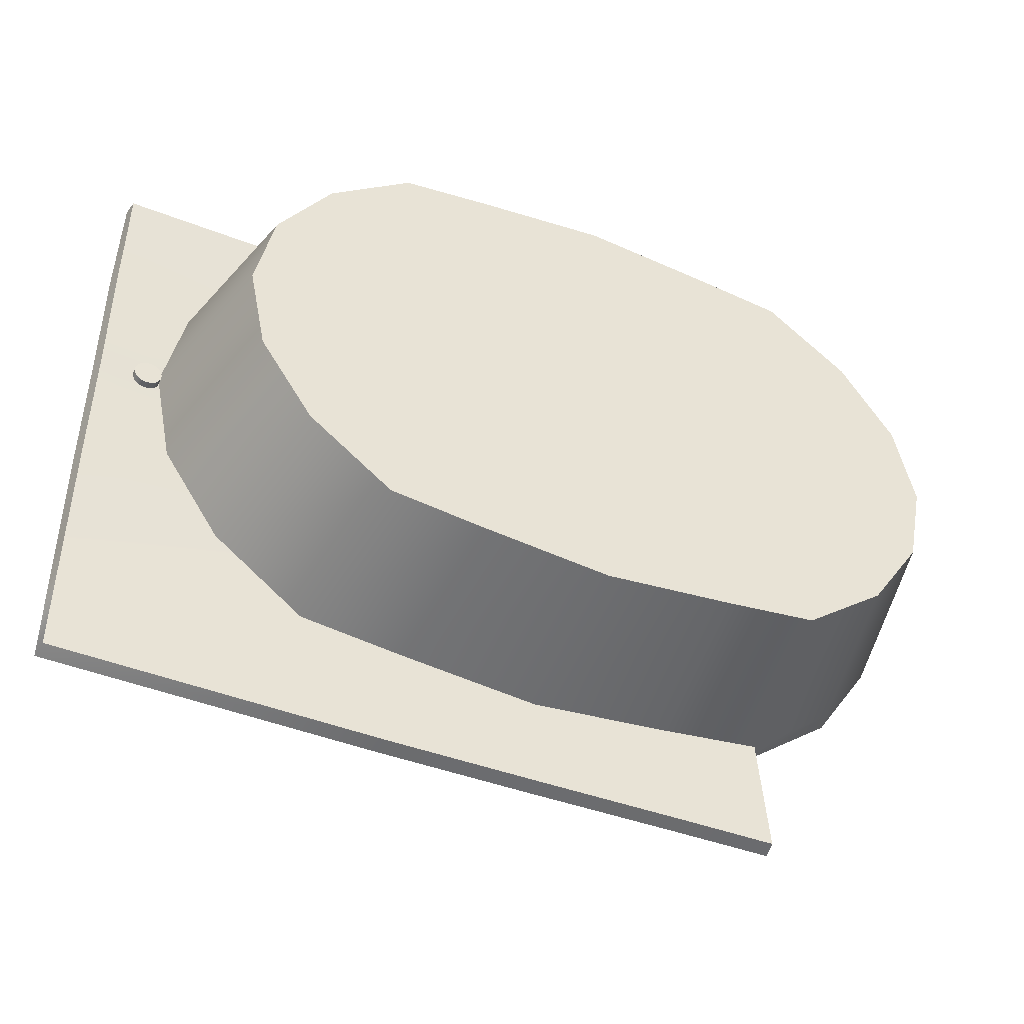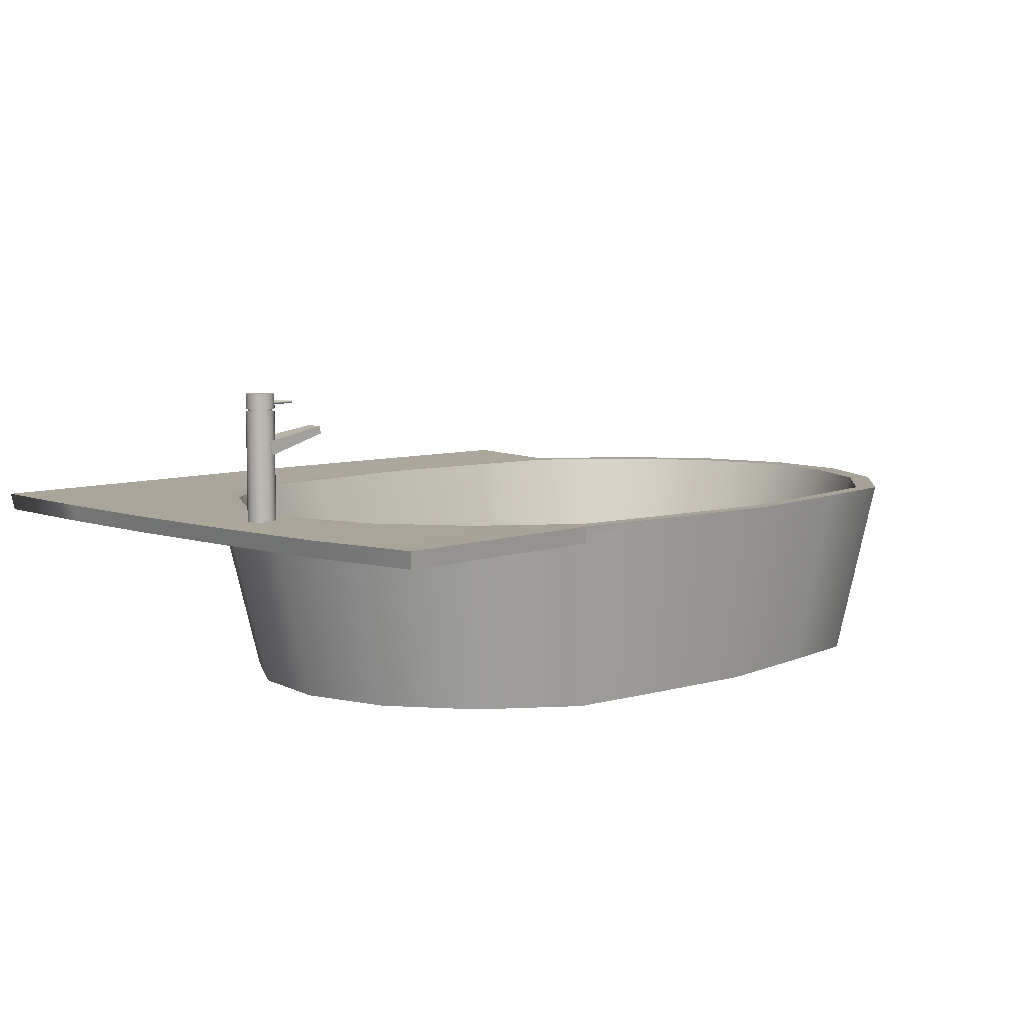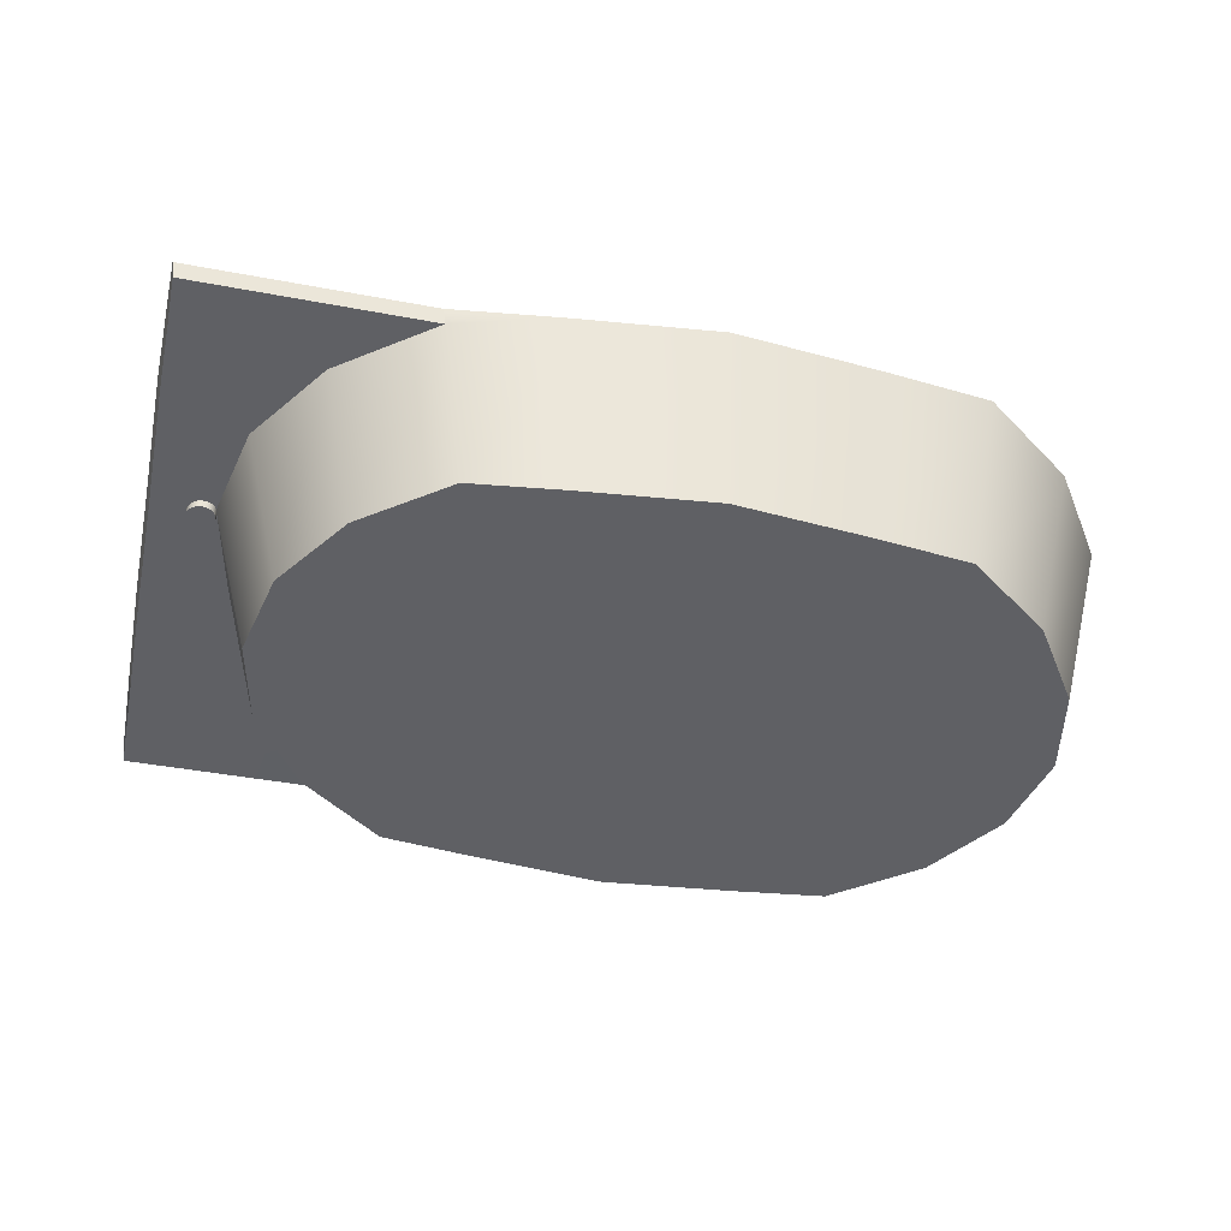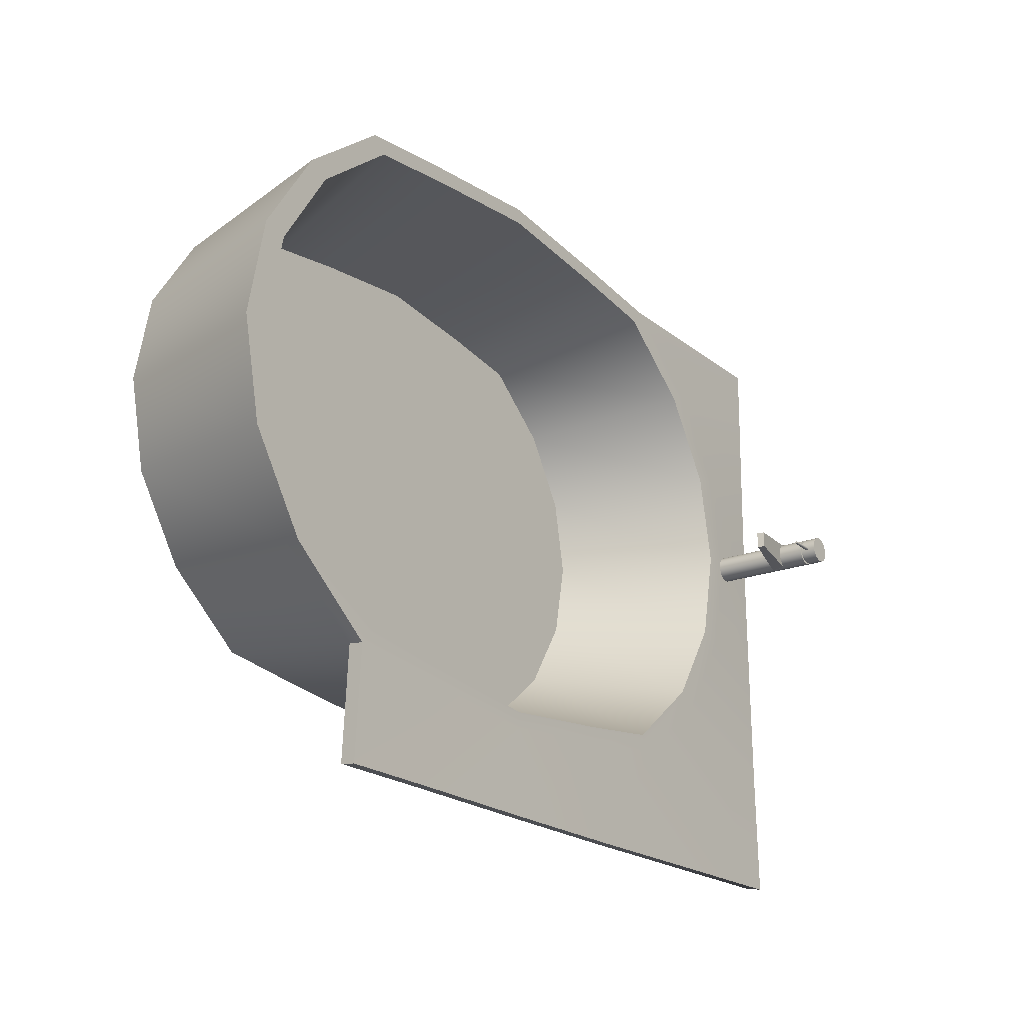
<metadata>
{"format":"obj","ext":"obj","renderer":"f3d","projection":"perspective","resolution":1024,"background":"white","views":[{"elev":-44.7,"azim":-23.9,"up":"+Z"},{"elev":6.8,"azim":-46.1,"up":"+Y"},{"elev":-44.5,"azim":-12.1,"up":"+Y"},{"elev":-20.4,"azim":125.1,"up":"+Z"}]}
</metadata>
<code>
g default
v 3.05 -0.7902 -0.762
v 2.595 -0.7902 -1.449
v 1.885 -0.7902 -1.995
v 1.088 -0.7902 -2.09
v -0 -0.7902 -2.197
v -1.088 -0.7902 -2.09
v -1.885 -0.7902 -1.995
v -2.595 -0.7902 -1.449
v -3.05 -0.7902 -0.762
v -3.207 -0.7902 0
v -3.05 -0.7902 0.762
v -2.595 -0.7902 1.449
v -1.885 -0.7902 1.995
v -1.088 -0.7902 2.09
v -0 -0.7902 2.197
v 1.088 -0.7902 2.09
v 1.885 -0.7902 1.995
v 2.595 -0.7902 1.449
v 3.05 -0.7902 0.762
v 3.207 -0.7902 0
v 3.432 0.7902 -0.8574
v 2.919 0.7902 -1.631
v 2.121 0.7902 -2.245
v 1.224 0.7902 -2.351
v -0 0.7902 -2.472
v -1.224 0.7902 -2.351
v -2.121 0.7902 -2.245
v -2.919 0.7902 -1.631
v -3.432 0.7902 -0.8574
v -3.608 0.7902 0
v -3.432 0.7902 0.8574
v -2.919 0.7902 1.631
v -2.121 0.7902 2.245
v -1.224 0.7902 2.351
v -0 0.7902 2.472
v 1.224 0.7902 2.351
v 2.121 0.7902 2.245
v 2.919 0.7902 1.631
v 3.432 0.7902 0.8574
v 3.608 0.7902 0
v 0 -0.7902 0
v 3.22 0.7902 -0.8039
v 2.744 0.7902 -1.532
v 1.998 0.7902 -2.113
v 1.156 0.7902 -2.218
v -0 0.7902 -2.335
v -1.156 0.7902 -2.218
v -1.998 0.7902 -2.113
v -2.744 0.7902 -1.532
v -3.22 0.7902 -0.8039
v -3.384 0.7902 0
v -3.22 0.7902 0.8039
v -2.744 0.7902 1.532
v -1.998 0.7902 2.113
v -1.156 0.7902 2.218
v -0 0.7902 2.335
v 1.156 0.7902 2.218
v 1.998 0.7902 2.113
v 2.744 0.7902 1.532
v 3.22 0.7902 0.8039
v 3.384 0.7902 0
v 2.68 -0.6211 -0.6678
v 2.296 -0.6211 -1.278
v 1.684 -0.6211 -1.776
v 0.9811 -0.6211 -1.877
v -0 -0.6211 -1.981
v -0.9811 -0.6211 -1.877
v -1.684 -0.6211 -1.776
v -2.296 -0.6211 -1.278
v -2.68 -0.6211 -0.6678
v -2.811 -0.6211 -0
v -2.68 -0.6211 0.6678
v -2.296 -0.6211 1.278
v -1.684 -0.6211 1.776
v -0.9811 -0.6211 1.877
v -0 -0.6211 1.981
v 0.9811 -0.6211 1.877
v 1.684 -0.6211 1.776
v 2.296 -0.6211 1.278
v 2.68 -0.6211 0.6678
v 2.811 -0.6211 0
v 2.68 -0.6211 -0.6678
v 2.296 -0.6211 -1.278
v 0 -0.6211 0
v 1.684 -0.6211 -1.776
v 0.9811 -0.6211 -1.877
v -0 -0.6211 -1.981
v -0.9811 -0.6211 -1.877
v -1.684 -0.6211 -1.776
v -2.296 -0.6211 -1.278
v -2.68 -0.6211 -0.6678
v -2.811 -0.6211 -0
v -2.68 -0.6211 0.6678
v -2.296 -0.6211 1.278
v -1.684 -0.6211 1.776
v -0.9811 -0.6211 1.877
v -0 -0.6211 1.981
v 0.9811 -0.6211 1.877
v 1.684 -0.6211 1.776
v 2.296 -0.6211 1.278
v 2.68 -0.6211 0.6678
v 2.811 -0.6211 0
v -3.397 0.6452 0.8487
v -3.572 0.6452 0
v -3.397 0.6452 -0.8487
v -2.889 0.6452 -1.614
v -2.099 0.6452 -2.222
v -1.211 0.6452 -2.327
v -0 0.6452 -2.447
v 1.211 0.6452 -2.327
v 2.099 0.6452 -2.222
v 2.889 0.6452 -1.614
v 3.397 0.6452 -0.8487
v 3.572 0.6452 0
v 3.397 0.6452 0.8487
v 2.889 0.6452 1.614
v 2.099 0.6452 2.222
v 1.211 0.6452 2.327
v -0 0.6452 2.447
v -1.211 0.6452 2.327
v -2.099 0.6452 2.222
v -2.889 0.6452 1.614
v -4.096 0.6211 1.155
v -4.092 0.6157 0
v -4.131 0.7661 1.164
v -4.129 0.7607 0
v -4.098 0.6211 -1.155
v -4.133 0.7661 -1.164
v -4.097 0.6336 -2.163
v -4.127 0.7786 -2.179
v -4.095 0.6572 -3.205
v -4.116 0.8022 -3.228
v -1.3 0.6743 -3.222
v -1.313 0.8192 -3.246
v -0 0.6748 -3.218
v -0 0.8198 -3.243
v 1.3 0.6743 -3.208
v 1.313 0.8192 -3.232
v 2.197 0.6737 -3.206
v 2.218 0.8187 -3.229
v -4.086 0.6408 2.236
v -4.088 0.6336 1.801
v -4.108 0.7858 2.259
v -4.118 0.7786 1.818
g Bathtub
f 1 2 112 113
f 2 3 111 112
f 3 4 110 111
f 4 5 109 110
f 5 6 108 109
f 6 7 107 108
f 7 8 106 107
f 8 9 105 106
f 9 10 104 105
f 10 11 103 104
f 11 12 122 103
f 12 13 121 122
f 13 14 120 121
f 14 15 119 120
f 15 16 118 119
f 16 17 117 118
f 17 18 116 117
f 18 19 115 116
f 19 20 114 115
f 20 1 113 114
f 2 1 41
f 3 2 41
f 4 3 41
f 5 4 41
f 6 5 41
f 7 6 41
f 8 7 41
f 9 8 41
f 10 9 41
f 11 10 41
f 12 11 41
f 13 12 41
f 14 13 41
f 15 14 41
f 16 15 41
f 17 16 41
f 18 17 41
f 19 18 41
f 20 19 41
f 1 20 41
f 82 83 84
f 83 85 84
f 85 86 84
f 86 87 84
f 87 88 84
f 88 89 84
f 89 90 84
f 90 91 84
f 91 92 84
f 92 93 84
f 93 94 84
f 94 95 84
f 95 96 84
f 96 97 84
f 97 98 84
f 98 99 84
f 99 100 84
f 100 101 84
f 101 102 84
f 102 82 84
f 21 22 43 42
f 22 23 44 43
f 23 24 45 44
f 24 25 46 45
f 25 26 47 46
f 26 27 48 47
f 27 28 49 48
f 28 29 50 49
f 29 30 51 50
f 30 31 52 51
f 31 32 53 52
f 32 33 54 53
f 33 34 55 54
f 34 35 56 55
f 35 36 57 56
f 36 37 58 57
f 37 38 59 58
f 38 39 60 59
f 39 40 61 60
f 40 21 42 61
f 42 43 63 62
f 43 44 64 63
f 44 45 65 64
f 45 46 66 65
f 46 47 67 66
f 47 48 68 67
f 48 49 69 68
f 49 50 70 69
f 50 51 71 70
f 51 52 72 71
f 52 53 73 72
f 53 54 74 73
f 54 55 75 74
f 55 56 76 75
f 56 57 77 76
f 57 58 78 77
f 58 59 79 78
f 59 60 80 79
f 60 61 81 80
f 61 42 62 81
f 62 63 83 82
f 63 64 85 83
f 64 65 86 85
f 65 66 87 86
f 66 67 88 87
f 67 68 89 88
f 68 69 90 89
f 69 70 91 90
f 70 71 92 91
f 71 72 93 92
f 72 73 94 93
f 73 74 95 94
f 74 75 96 95
f 75 76 97 96
f 76 77 98 97
f 77 78 99 98
f 78 79 100 99
f 79 80 101 100
f 80 81 102 101
f 81 62 82 102
f 124 123 125 126
f 127 124 126 128
f 129 127 128 130
f 131 129 130 132
f 133 131 132 134
f 135 133 134 136
f 137 135 136 138
f 139 137 138 140
f 112 111 23 22
f 113 112 22 21
f 114 113 21 40
f 115 114 40 39
f 116 115 39 38
f 117 116 38 37
f 118 117 37 36
f 119 118 36 35
f 120 119 35 34
f 121 120 34 33
f 142 141 143 144
f 123 142 144 125
f 104 103 123 124
f 31 30 126 125
f 105 104 124 127
f 30 29 128 126
f 106 105 127 129
f 29 28 130 128
f 107 106 129 131
f 28 27 132 130
f 108 107 131 133
f 27 26 134 132
f 109 108 133 135
f 26 25 136 134
f 110 109 135 137
f 25 24 138 136
f 111 110 137 139
f 24 23 140 138
f 23 111 139 140
f 122 121 141 142
f 121 33 143 141
f 33 32 144 143
f 103 122 142 123
f 32 31 125 144
g default
v -3.653 1.782 -0.0528
v -3.653 1.788 -0.04977
v -3.653 1.793 -0.04504
v -3.653 1.796 -0.03909
v -3.653 1.797 -0.03249
v -3.653 1.796 -0.02589
v -3.653 1.793 -0.01993
v -3.653 1.788 -0.01521
v -3.653 1.782 -0.01218
v -3.653 1.776 -0.01113
v -3.653 1.769 -0.01218
v -3.653 1.763 -0.01521
v -3.653 1.759 -0.01993
v -3.653 1.756 -0.02589
v -3.653 1.755 -0.03249
v -3.653 1.756 -0.03909
v -3.653 1.759 -0.04504
v -3.653 1.763 -0.04977
v -3.653 1.769 -0.0528
v -3.653 1.776 -0.05384
v -3.344 1.779 -0.04346
v -3.344 1.783 -0.04182
v -3.344 1.785 -0.03927
v -3.344 1.787 -0.03605
v -3.344 1.787 -0.03249
v -3.344 1.787 -0.02892
v -3.344 1.785 -0.02571
v -3.344 1.783 -0.02316
v -3.344 1.779 -0.02152
v -3.344 1.776 -0.02096
v -3.344 1.772 -0.02152
v -3.344 1.769 -0.02316
v -3.344 1.767 -0.02571
v -3.344 1.765 -0.02892
v -3.344 1.764 -0.03249
v -3.344 1.765 -0.03605
v -3.344 1.767 -0.03927
v -3.344 1.769 -0.04182
v -3.344 1.772 -0.04346
v -3.344 1.776 -0.04402
v -3.653 1.776 -0.03249
v -3.344 1.776 -0.03249
v -3.081 1.493 0.04239
v -3.081 1.493 -0.09976
v -3.094 1.557 0.04239
v -3.094 1.557 -0.09976
v -3.678 1.461 0.0895
v -3.678 1.461 -0.1469
v -3.653 1.344 0.0895
v -3.653 1.344 -0.1469
v -3.247 1.449 0.03272
v -3.247 1.449 -0.09009
v -3.146 1.476 -0.06561
v -3.146 1.476 0.008242
v -3.25 1.461 0.03272
v -3.25 1.461 -0.09009
v -3.149 1.488 -0.06561
v -3.149 1.488 0.008242
v -3.719 0.5724 -0.1444
v -3.752 0.5724 -0.1274
v -3.779 0.5724 -0.101
v -3.796 0.5724 -0.06764
v -3.801 0.5724 -0.03069
v -3.796 0.5724 0.00626
v -3.779 0.5724 0.03959
v -3.752 0.5724 0.06604
v -3.719 0.5724 0.08303
v -3.682 0.5724 0.08888
v -3.645 0.5724 0.08303
v -3.612 0.5724 0.06604
v -3.585 0.5724 0.03959
v -3.568 0.5724 0.00626
v -3.562 0.5724 -0.03069
v -3.568 0.5724 -0.06764
v -3.585 0.5724 -0.101
v -3.612 0.5724 -0.1274
v -3.645 0.5724 -0.1444
v -3.682 0.5724 -0.1503
v -3.719 1.857 -0.1444
v -3.752 1.857 -0.1274
v -3.779 1.857 -0.101
v -3.796 1.857 -0.06764
v -3.801 1.857 -0.03069
v -3.796 1.857 0.00626
v -3.779 1.857 0.03959
v -3.752 1.857 0.06604
v -3.719 1.857 0.08303
v -3.682 1.857 0.08888
v -3.645 1.857 0.08303
v -3.612 1.857 0.06604
v -3.585 1.857 0.03959
v -3.568 1.857 0.00626
v -3.562 1.857 -0.03069
v -3.568 1.857 -0.06764
v -3.585 1.857 -0.101
v -3.612 1.857 -0.1274
v -3.645 1.857 -0.1444
v -3.682 1.857 -0.1503
v -3.682 0.5724 -0.03069
v -3.682 1.857 -0.03069
v -3.612 1.731 -0.1274
v -3.585 1.731 -0.101
v -3.568 1.731 -0.06764
v -3.562 1.731 -0.03069
v -3.568 1.731 0.00626
v -3.585 1.731 0.03959
v -3.612 1.731 0.06604
v -3.645 1.731 0.08303
v -3.682 1.731 0.08888
v -3.719 1.731 0.08303
v -3.752 1.731 0.06604
v -3.779 1.731 0.03959
v -3.796 1.731 0.00626
v -3.801 1.731 -0.03069
v -3.796 1.731 -0.06764
v -3.779 1.731 -0.101
v -3.752 1.731 -0.1274
v -3.719 1.731 -0.1444
v -3.682 1.731 -0.1503
v -3.645 1.731 -0.1444
v -3.562 1.711 -0.03069
v -3.568 1.711 0.00626
v -3.585 1.711 0.03959
v -3.612 1.711 0.06604
v -3.645 1.711 0.08303
v -3.682 1.711 0.08888
v -3.719 1.711 0.08303
v -3.752 1.711 0.06604
v -3.779 1.711 0.03959
v -3.796 1.711 0.00626
v -3.801 1.711 -0.03069
v -3.796 1.711 -0.06764
v -3.779 1.711 -0.101
v -3.752 1.711 -0.1274
v -3.719 1.711 -0.1444
v -3.682 1.711 -0.1503
v -3.645 1.711 -0.1444
v -3.612 1.711 -0.1274
v -3.585 1.711 -0.101
v -3.568 1.711 -0.06764
v -3.58 1.711 -0.03069
v -3.585 1.711 0.000671
v -3.58 1.731 -0.03069
v -3.585 1.731 0.000671
v -3.6 1.711 0.02896
v -3.6 1.731 0.02896
v -3.622 1.711 0.05141
v -3.622 1.731 0.05141
v -3.651 1.711 0.06582
v -3.651 1.731 0.06582
v -3.682 1.711 0.07079
v -3.682 1.731 0.07079
v -3.713 1.711 0.06582
v -3.713 1.731 0.06582
v -3.742 1.711 0.05141
v -3.742 1.731 0.05141
v -3.764 1.711 0.02896
v -3.764 1.731 0.02896
v -3.778 1.711 0.000671
v -3.778 1.731 0.000671
v -3.783 1.711 -0.03069
v -3.783 1.731 -0.03069
v -3.778 1.711 -0.06205
v -3.778 1.731 -0.06205
v -3.764 1.711 -0.09033
v -3.764 1.731 -0.09033
v -3.742 1.711 -0.1128
v -3.742 1.731 -0.1128
v -3.713 1.711 -0.1272
v -3.713 1.731 -0.1272
v -3.682 1.711 -0.1322
v -3.682 1.731 -0.1322
v -3.651 1.711 -0.1272
v -3.651 1.731 -0.1272
v -3.622 1.711 -0.1128
v -3.622 1.731 -0.1128
v -3.6 1.711 -0.09033
v -3.6 1.731 -0.09033
v -3.585 1.711 -0.06205
v -3.585 1.731 -0.06205
g Tap1
f 145 146 166 165
f 146 147 167 166
f 147 148 168 167
f 148 149 169 168
f 149 150 170 169
f 150 151 171 170
f 151 152 172 171
f 152 153 173 172
f 153 154 174 173
f 154 155 175 174
f 155 156 176 175
f 156 157 177 176
f 157 158 178 177
f 158 159 179 178
f 159 160 180 179
f 160 161 181 180
f 161 162 182 181
f 162 163 183 182
f 163 164 184 183
f 164 145 165 184
f 146 145 185
f 147 146 185
f 148 147 185
f 149 148 185
f 150 149 185
f 151 150 185
f 152 151 185
f 153 152 185
f 154 153 185
f 155 154 185
f 156 155 185
f 157 156 185
f 158 157 185
f 159 158 185
f 160 159 185
f 161 160 185
f 162 161 185
f 163 162 185
f 164 163 185
f 145 164 185
f 165 166 186
f 166 167 186
f 167 168 186
f 168 169 186
f 169 170 186
f 170 171 186
f 171 172 186
f 172 173 186
f 173 174 186
f 174 175 186
f 175 176 186
f 176 177 186
f 177 178 186
f 178 179 186
f 179 180 186
f 180 181 186
f 181 182 186
f 182 183 186
f 183 184 186
f 184 165 186
f 187 188 190 189
f 189 190 192 191
f 191 192 194 193
f 199 200 201 202
f 188 194 192 190
f 193 187 189 191
f 193 194 196 195
f 194 188 197 196
f 188 187 198 197
f 187 193 195 198
f 195 196 200 199
f 196 197 201 200
f 197 198 202 201
f 198 195 199 202
f 203 204 278 279
f 204 205 277 278
f 205 206 276 277
f 206 207 275 276
f 207 208 274 275
f 208 209 273 274
f 209 210 272 273
f 210 211 271 272
f 211 212 270 271
f 212 213 269 270
f 213 214 268 269
f 214 215 267 268
f 215 216 266 267
f 216 217 265 266
f 217 218 284 265
f 218 219 283 284
f 219 220 282 283
f 220 221 281 282
f 221 222 280 281
f 222 203 279 280
f 204 203 243
f 205 204 243
f 206 205 243
f 207 206 243
f 208 207 243
f 209 208 243
f 210 209 243
f 211 210 243
f 212 211 243
f 213 212 243
f 214 213 243
f 215 214 243
f 216 215 243
f 217 216 243
f 218 217 243
f 219 218 243
f 220 219 243
f 221 220 243
f 222 221 243
f 203 222 243
f 223 224 244
f 224 225 244
f 225 226 244
f 226 227 244
f 227 228 244
f 228 229 244
f 229 230 244
f 230 231 244
f 231 232 244
f 232 233 244
f 233 234 244
f 234 235 244
f 235 236 244
f 236 237 244
f 237 238 244
f 238 239 244
f 239 240 244
f 240 241 244
f 241 242 244
f 242 223 244
f 246 245 240 239
f 247 246 239 238
f 248 247 238 237
f 249 248 237 236
f 250 249 236 235
f 251 250 235 234
f 252 251 234 233
f 253 252 233 232
f 254 253 232 231
f 255 254 231 230
f 256 255 230 229
f 257 256 229 228
f 258 257 228 227
f 259 258 227 226
f 260 259 226 225
f 261 260 225 224
f 262 261 224 223
f 263 262 223 242
f 264 263 242 241
f 245 264 241 240
f 286 285 287 288
f 289 286 288 290
f 291 289 290 292
f 293 291 292 294
f 295 293 294 296
f 297 295 296 298
f 299 297 298 300
f 301 299 300 302
f 303 301 302 304
f 305 303 304 306
f 307 305 306 308
f 309 307 308 310
f 311 309 310 312
f 313 311 312 314
f 315 313 314 316
f 317 315 316 318
f 319 317 318 320
f 321 319 320 322
f 323 321 322 324
f 285 323 324 287
f 266 265 285 286
f 248 249 288 287
f 267 266 286 289
f 249 250 290 288
f 268 267 289 291
f 250 251 292 290
f 269 268 291 293
f 251 252 294 292
f 270 269 293 295
f 252 253 296 294
f 271 270 295 297
f 253 254 298 296
f 272 271 297 299
f 254 255 300 298
f 273 272 299 301
f 255 256 302 300
f 274 273 301 303
f 256 257 304 302
f 275 274 303 305
f 257 258 306 304
f 276 275 305 307
f 258 259 308 306
f 277 276 307 309
f 259 260 310 308
f 278 277 309 311
f 260 261 312 310
f 279 278 311 313
f 261 262 314 312
f 280 279 313 315
f 262 263 316 314
f 281 280 315 317
f 263 264 318 316
f 282 281 317 319
f 264 245 320 318
f 283 282 319 321
f 245 246 322 320
f 284 283 321 323
f 246 247 324 322
f 265 284 323 285
f 247 248 287 324

</code>
